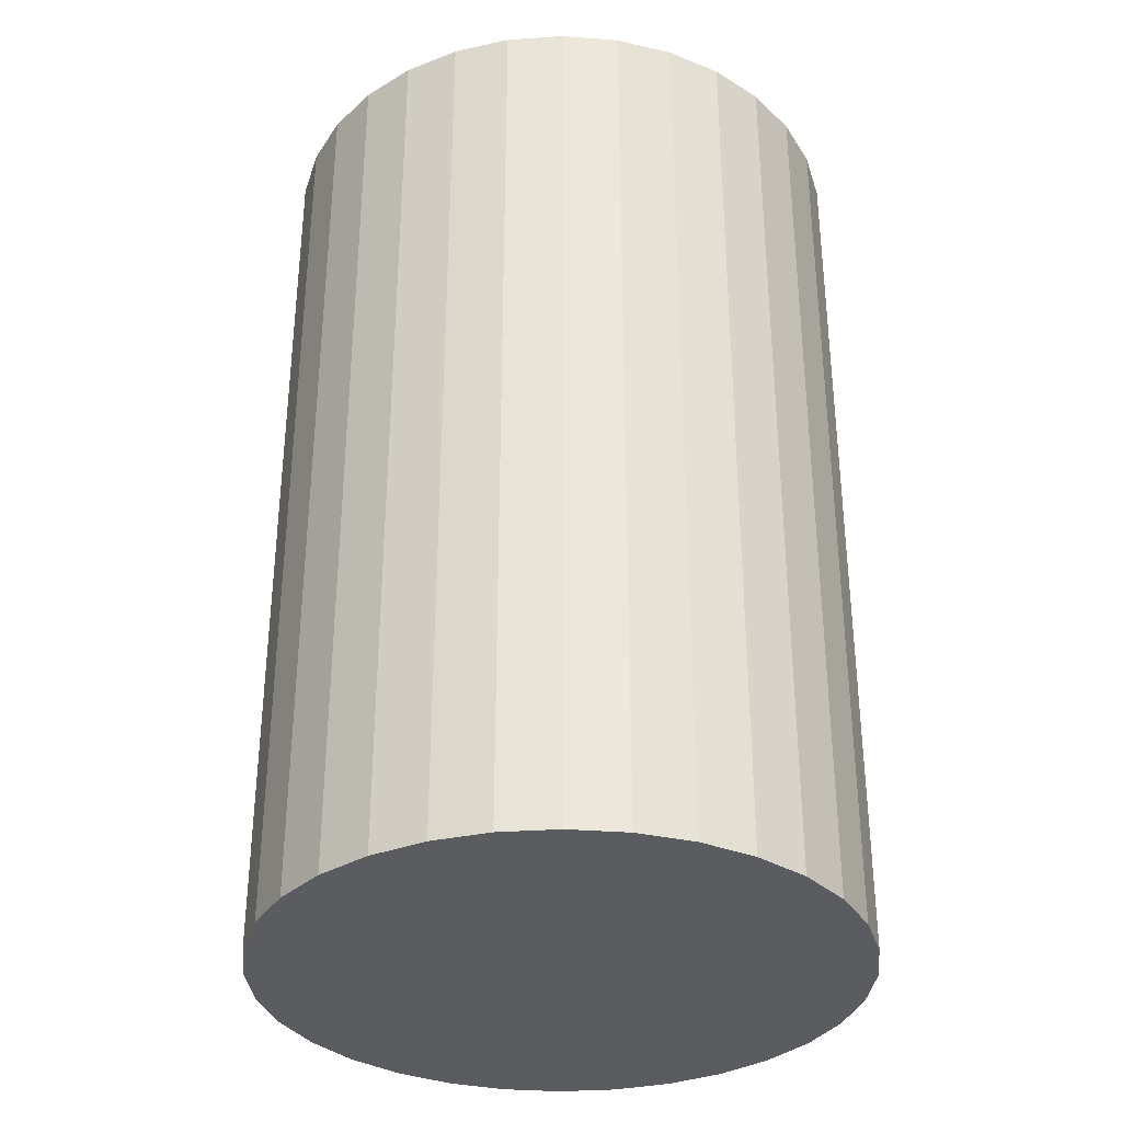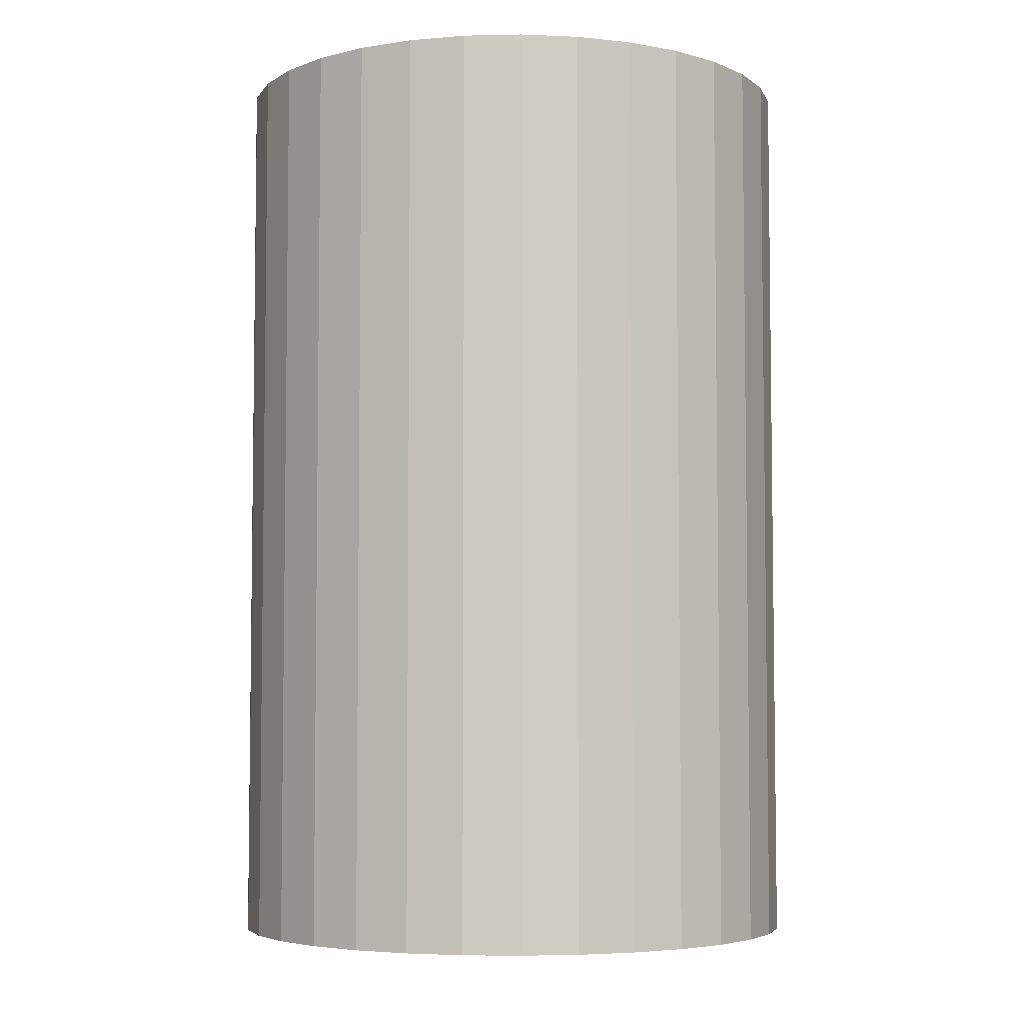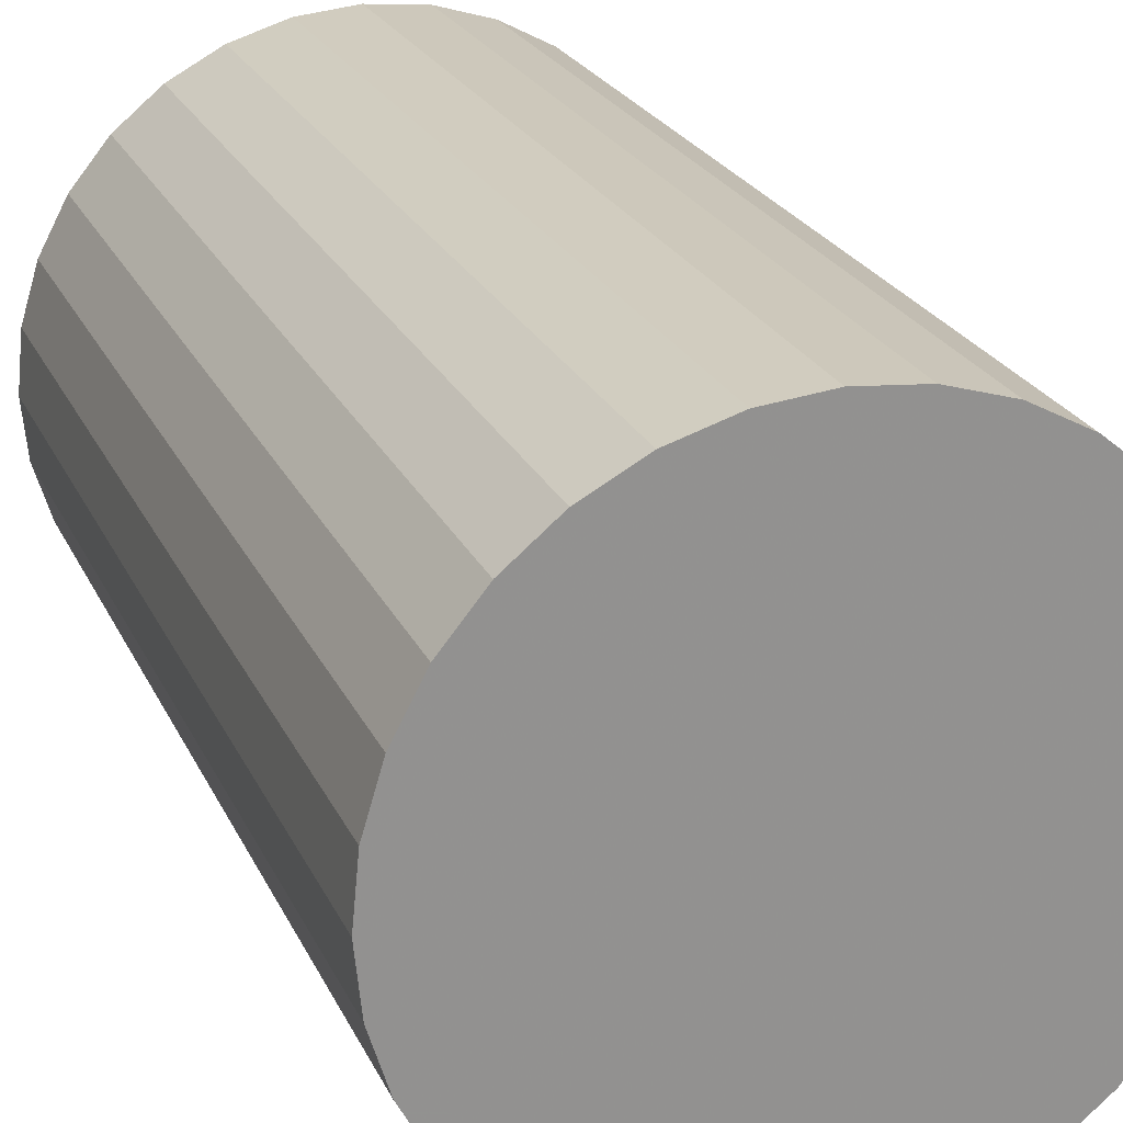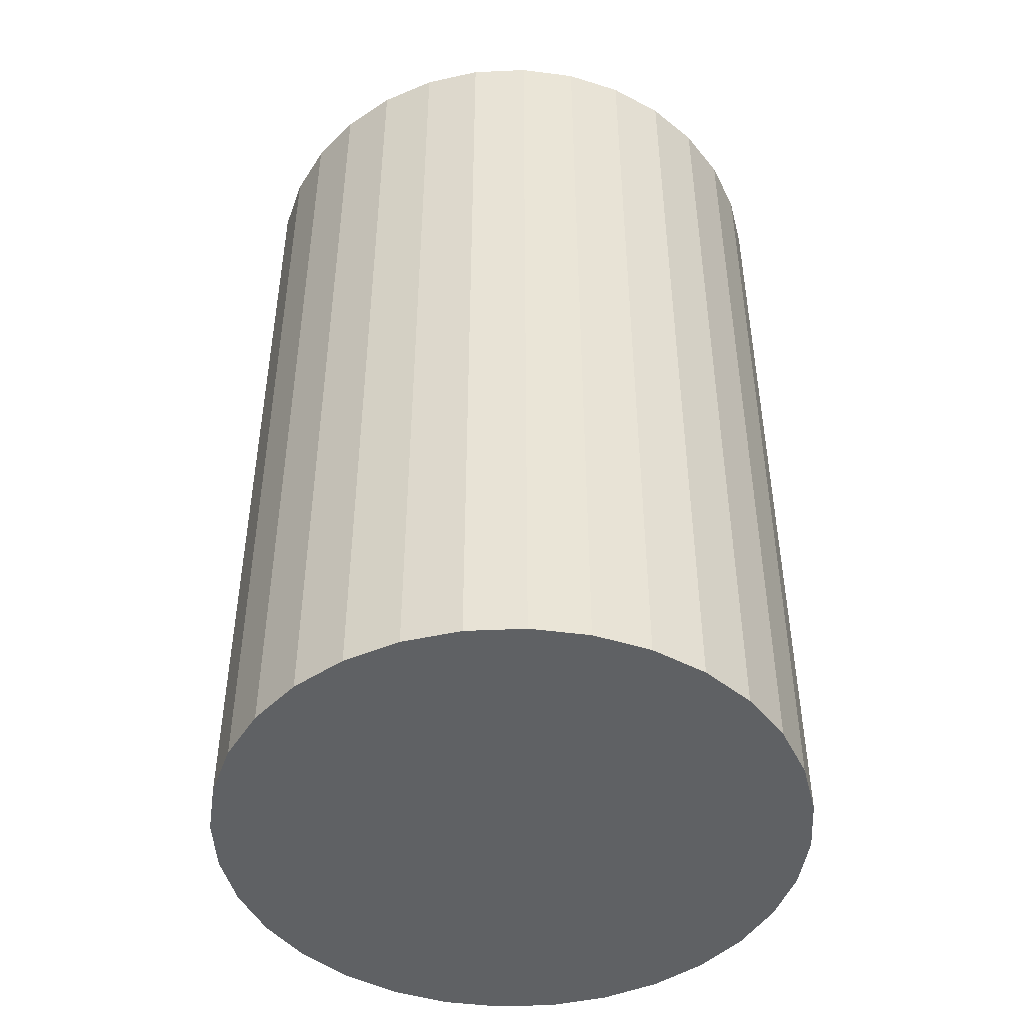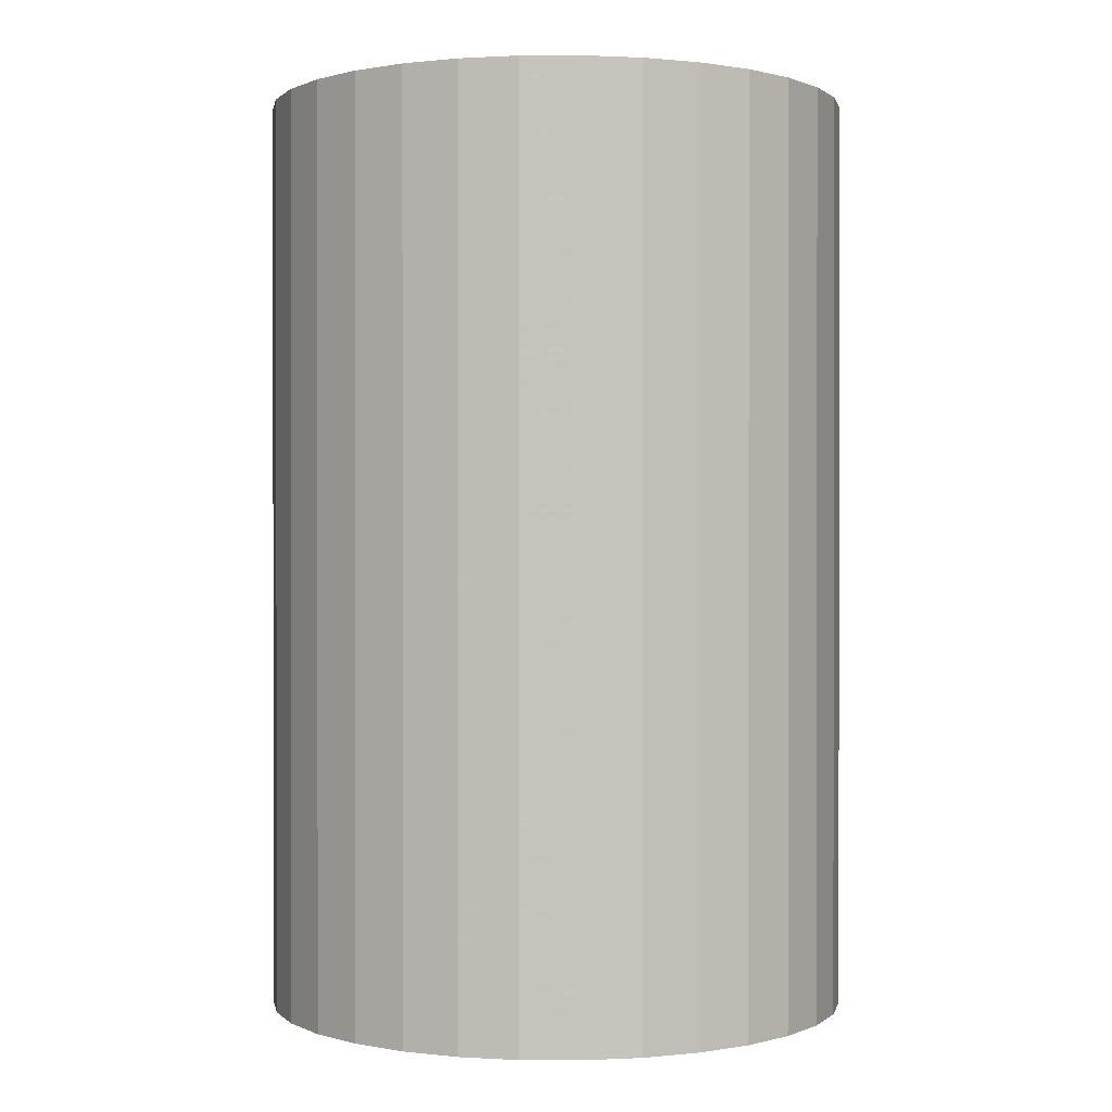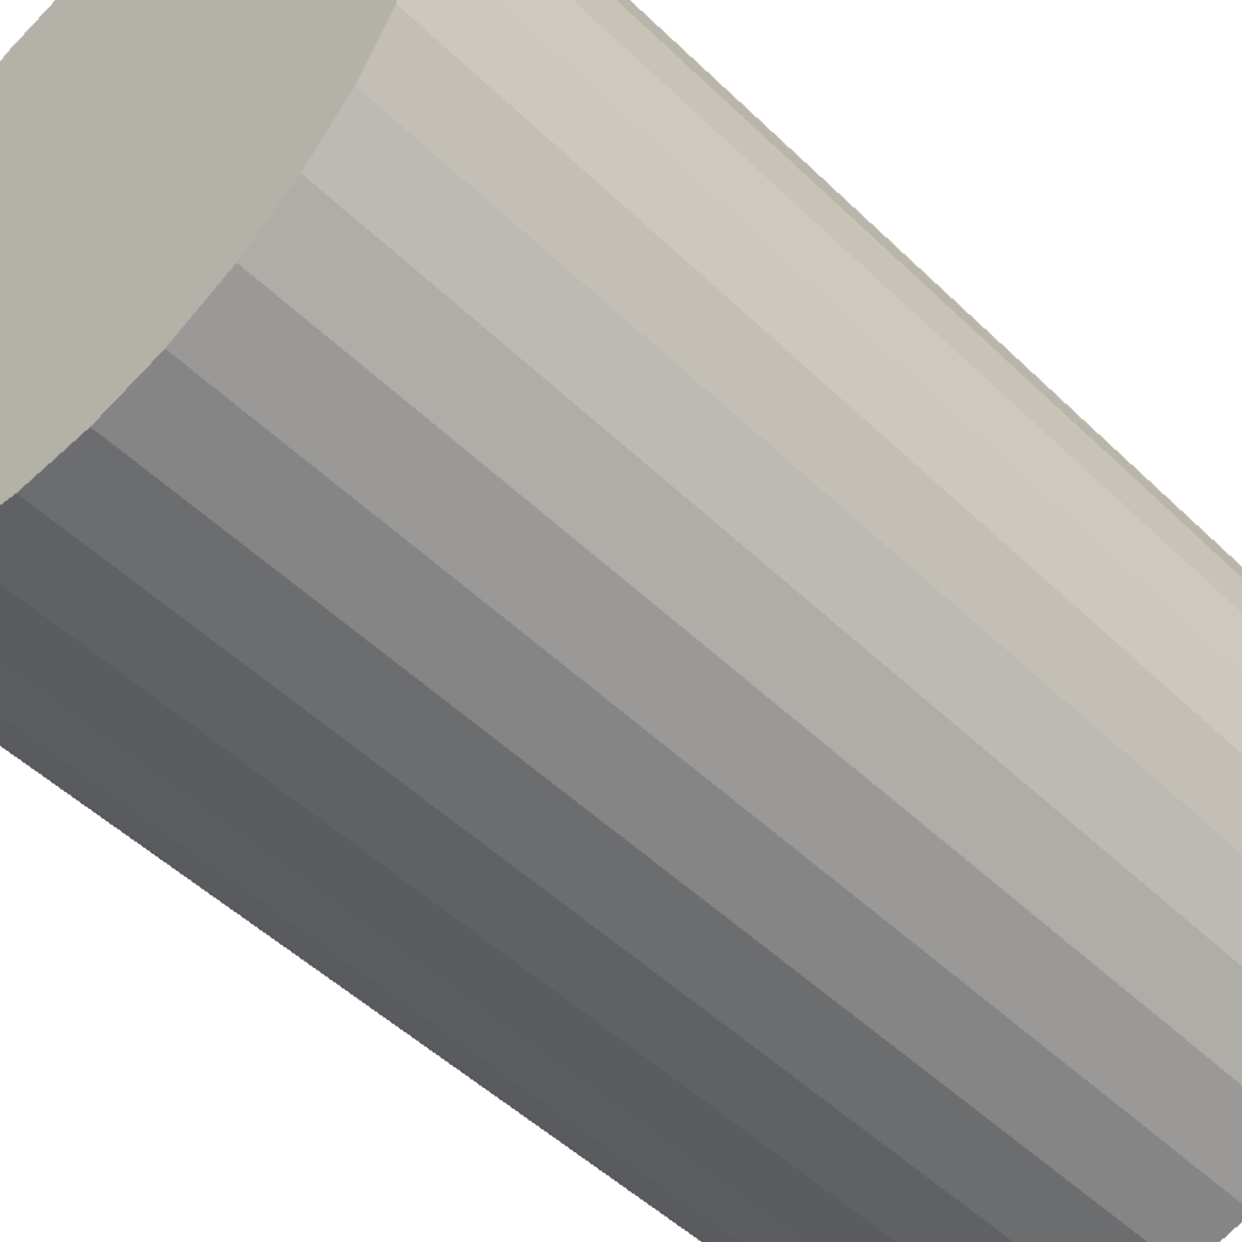
<metadata>
{"format":"obj","ext":"obj","renderer":"f3d","projection":"perspective","resolution":1024,"background":"white","views":[{"elev":-33.8,"azim":-146.6,"up":"+Z"},{"elev":-5.0,"azim":-69.2,"up":"+Z"},{"elev":23.4,"azim":160.0,"up":"+Y"},{"elev":-46.7,"azim":-47.7,"up":"+Z"},{"elev":0.5,"azim":141.7,"up":"+Z"},{"elev":-49.8,"azim":43.3,"up":"+Y"}]}
</metadata>
<code>
v 0 0 -0.03293
v 0.02097 0 -0.03293
v 0.02097 0 0.03293
v 0 0 0.03293
v 0.02057 0.004091 -0.03293
v 0.02057 0.004091 0.03293
v 0.01937 0.008025 -0.03293
v 0.01937 0.008025 0.03293
v 0.01744 0.01165 -0.03293
v 0.01744 0.01165 0.03293
v 0.01483 0.01483 -0.03293
v 0.01483 0.01483 0.03293
v 0.01165 0.01744 -0.03293
v 0.01165 0.01744 0.03293
v 0.008025 0.01937 -0.03293
v 0.008025 0.01937 0.03293
v 0.004091 0.02057 -0.03293
v 0.004091 0.02057 0.03293
v 0 0.02097 -0.03293
v 0 0.02097 0.03293
v -0.004091 0.02057 -0.03293
v -0.004091 0.02057 0.03293
v -0.008025 0.01937 -0.03293
v -0.008025 0.01937 0.03293
v -0.01165 0.01744 -0.03293
v -0.01165 0.01744 0.03293
v -0.01483 0.01483 -0.03293
v -0.01483 0.01483 0.03293
v -0.01744 0.01165 -0.03293
v -0.01744 0.01165 0.03293
v -0.01937 0.008025 -0.03293
v -0.01937 0.008025 0.03293
v -0.02057 0.004091 -0.03293
v -0.02057 0.004091 0.03293
v -0.02097 0 -0.03293
v -0.02097 0 0.03293
v -0.02057 -0.004091 -0.03293
v -0.02057 -0.004091 0.03293
v -0.01937 -0.008025 -0.03293
v -0.01937 -0.008025 0.03293
v -0.01744 -0.01165 -0.03293
v -0.01744 -0.01165 0.03293
v -0.01483 -0.01483 -0.03293
v -0.01483 -0.01483 0.03293
v -0.01165 -0.01744 -0.03293
v -0.01165 -0.01744 0.03293
v -0.008025 -0.01937 -0.03293
v -0.008025 -0.01937 0.03293
v -0.004091 -0.02057 -0.03293
v -0.004091 -0.02057 0.03293
v -0 -0.02097 -0.03293
v -0 -0.02097 0.03293
v 0.004091 -0.02057 -0.03293
v 0.004091 -0.02057 0.03293
v 0.008025 -0.01937 -0.03293
v 0.008025 -0.01937 0.03293
v 0.01165 -0.01744 -0.03293
v 0.01165 -0.01744 0.03293
v 0.01483 -0.01483 -0.03293
v 0.01483 -0.01483 0.03293
v 0.01744 -0.01165 -0.03293
v 0.01744 -0.01165 0.03293
v 0.01937 -0.008025 -0.03293
v 0.01937 -0.008025 0.03293
v 0.02057 -0.004091 -0.03293
v 0.02057 -0.004091 0.03293
f 2 1 5
f 2 5 3
f 3 5 6
f 3 6 4
f 5 1 7
f 5 7 6
f 6 7 8
f 6 8 4
f 7 1 9
f 7 9 8
f 8 9 10
f 8 10 4
f 9 1 11
f 9 11 10
f 10 11 12
f 10 12 4
f 11 1 13
f 11 13 12
f 12 13 14
f 12 14 4
f 13 1 15
f 13 15 14
f 14 15 16
f 14 16 4
f 15 1 17
f 15 17 16
f 16 17 18
f 16 18 4
f 17 1 19
f 17 19 18
f 18 19 20
f 18 20 4
f 19 1 21
f 19 21 20
f 20 21 22
f 20 22 4
f 21 1 23
f 21 23 22
f 22 23 24
f 22 24 4
f 23 1 25
f 23 25 24
f 24 25 26
f 24 26 4
f 25 1 27
f 25 27 26
f 26 27 28
f 26 28 4
f 27 1 29
f 27 29 28
f 28 29 30
f 28 30 4
f 29 1 31
f 29 31 30
f 30 31 32
f 30 32 4
f 31 1 33
f 31 33 32
f 32 33 34
f 32 34 4
f 33 1 35
f 33 35 34
f 34 35 36
f 34 36 4
f 35 1 37
f 35 37 36
f 36 37 38
f 36 38 4
f 37 1 39
f 37 39 38
f 38 39 40
f 38 40 4
f 39 1 41
f 39 41 40
f 40 41 42
f 40 42 4
f 41 1 43
f 41 43 42
f 42 43 44
f 42 44 4
f 43 1 45
f 43 45 44
f 44 45 46
f 44 46 4
f 45 1 47
f 45 47 46
f 46 47 48
f 46 48 4
f 47 1 49
f 47 49 48
f 48 49 50
f 48 50 4
f 49 1 51
f 49 51 50
f 50 51 52
f 50 52 4
f 51 1 53
f 51 53 52
f 52 53 54
f 52 54 4
f 53 1 55
f 53 55 54
f 54 55 56
f 54 56 4
f 55 1 57
f 55 57 56
f 56 57 58
f 56 58 4
f 57 1 59
f 57 59 58
f 58 59 60
f 58 60 4
f 59 1 61
f 59 61 60
f 60 61 62
f 60 62 4
f 61 1 63
f 61 63 62
f 62 63 64
f 62 64 4
f 63 1 65
f 63 65 64
f 64 65 66
f 64 66 4
f 65 1 2
f 65 2 66
f 66 2 3
f 66 3 4

</code>
